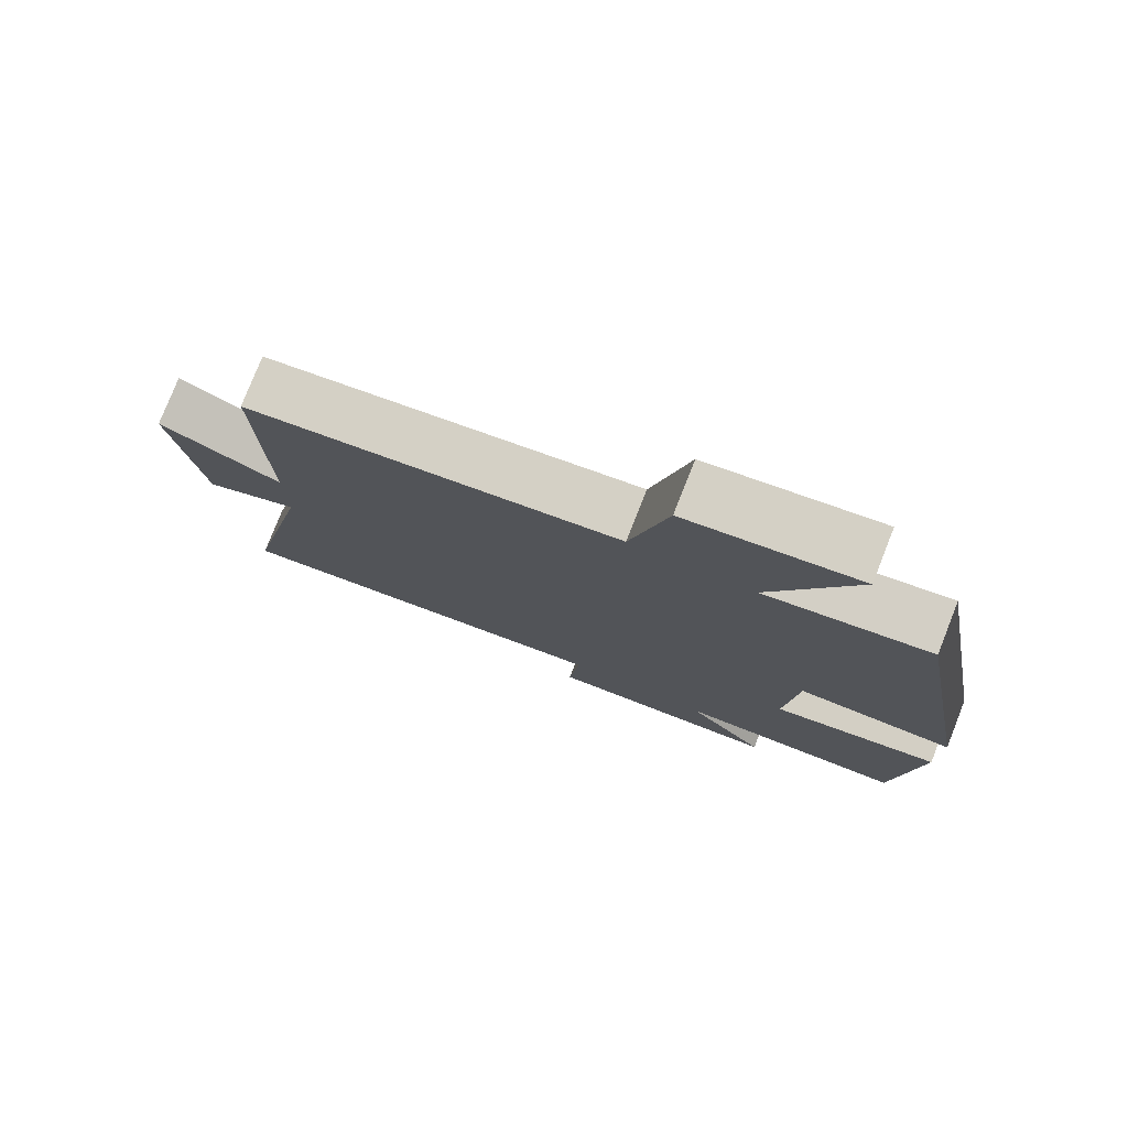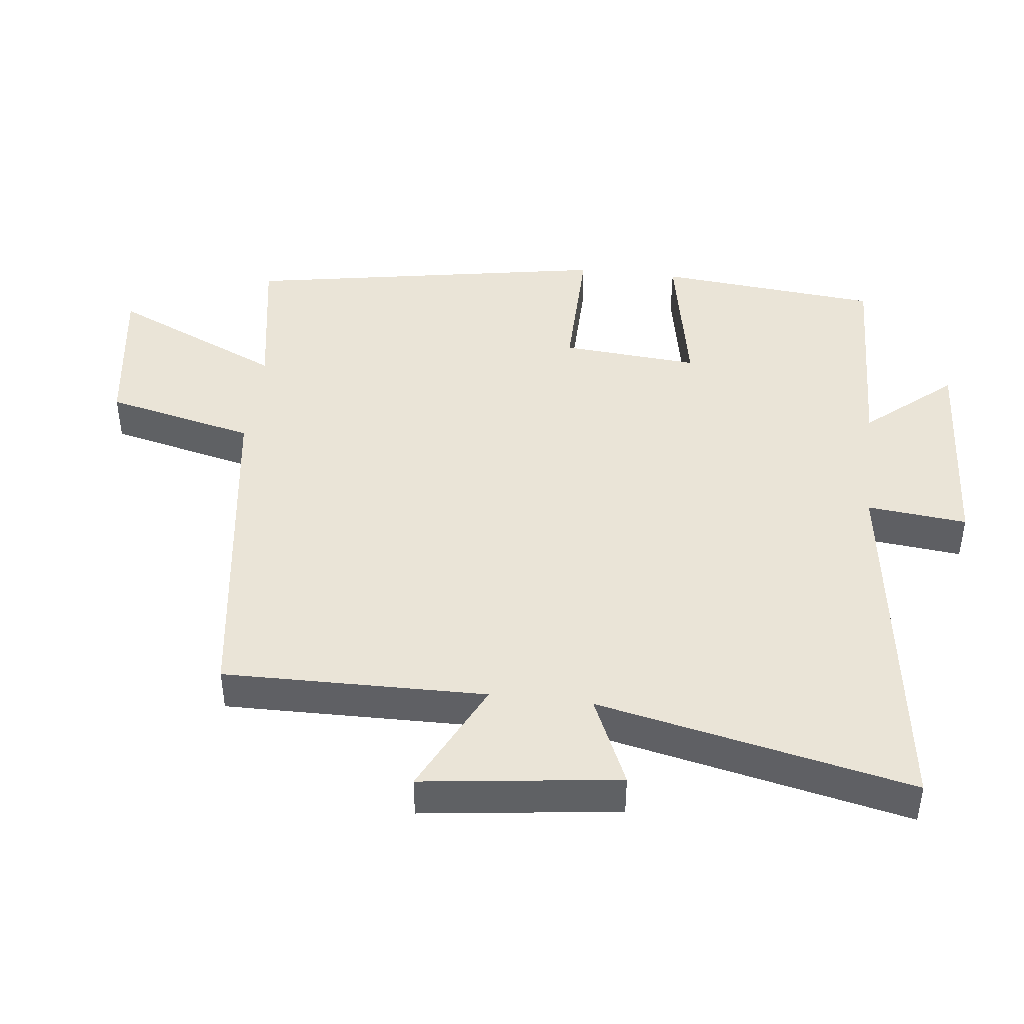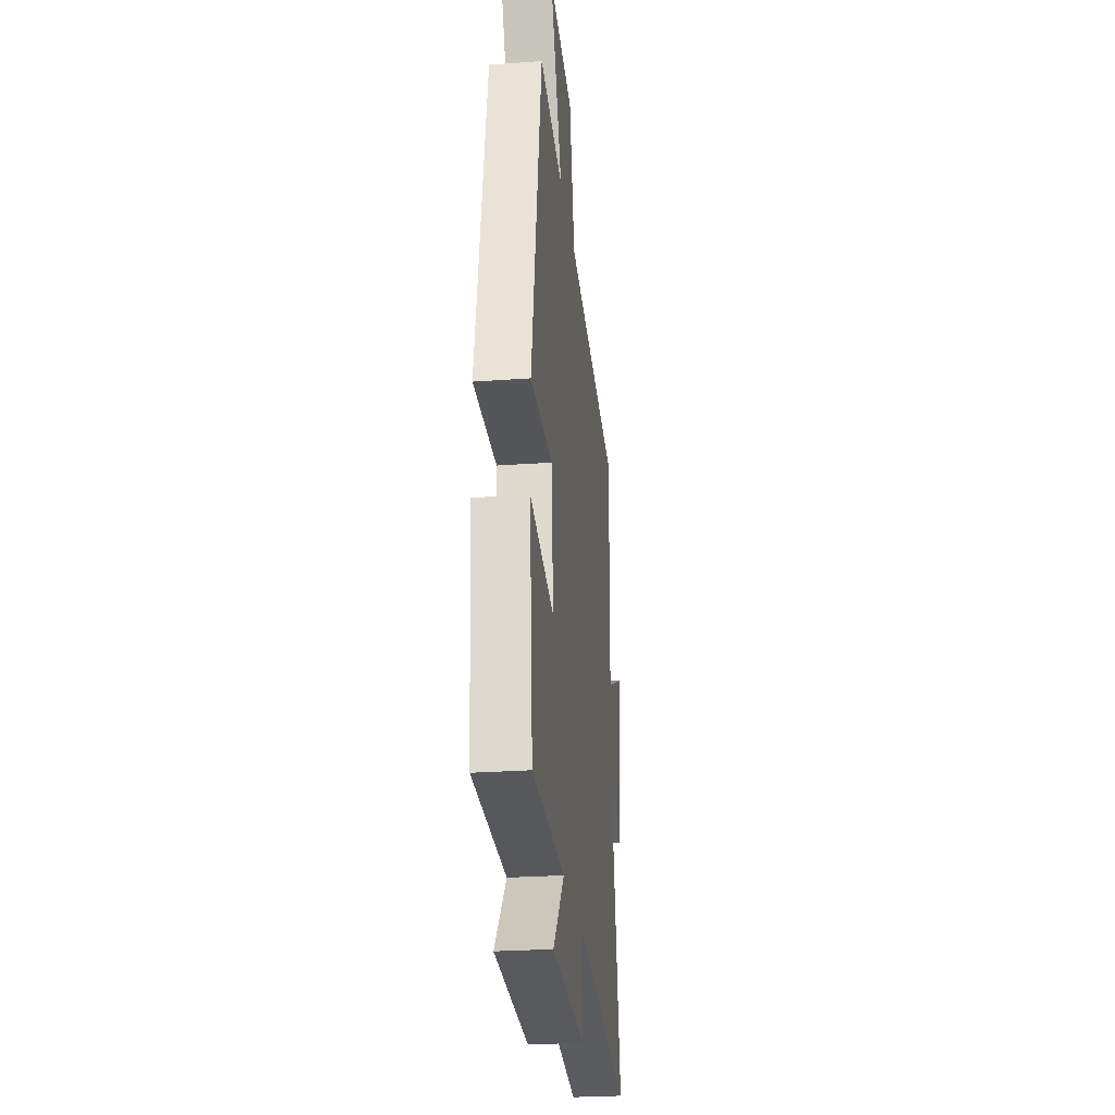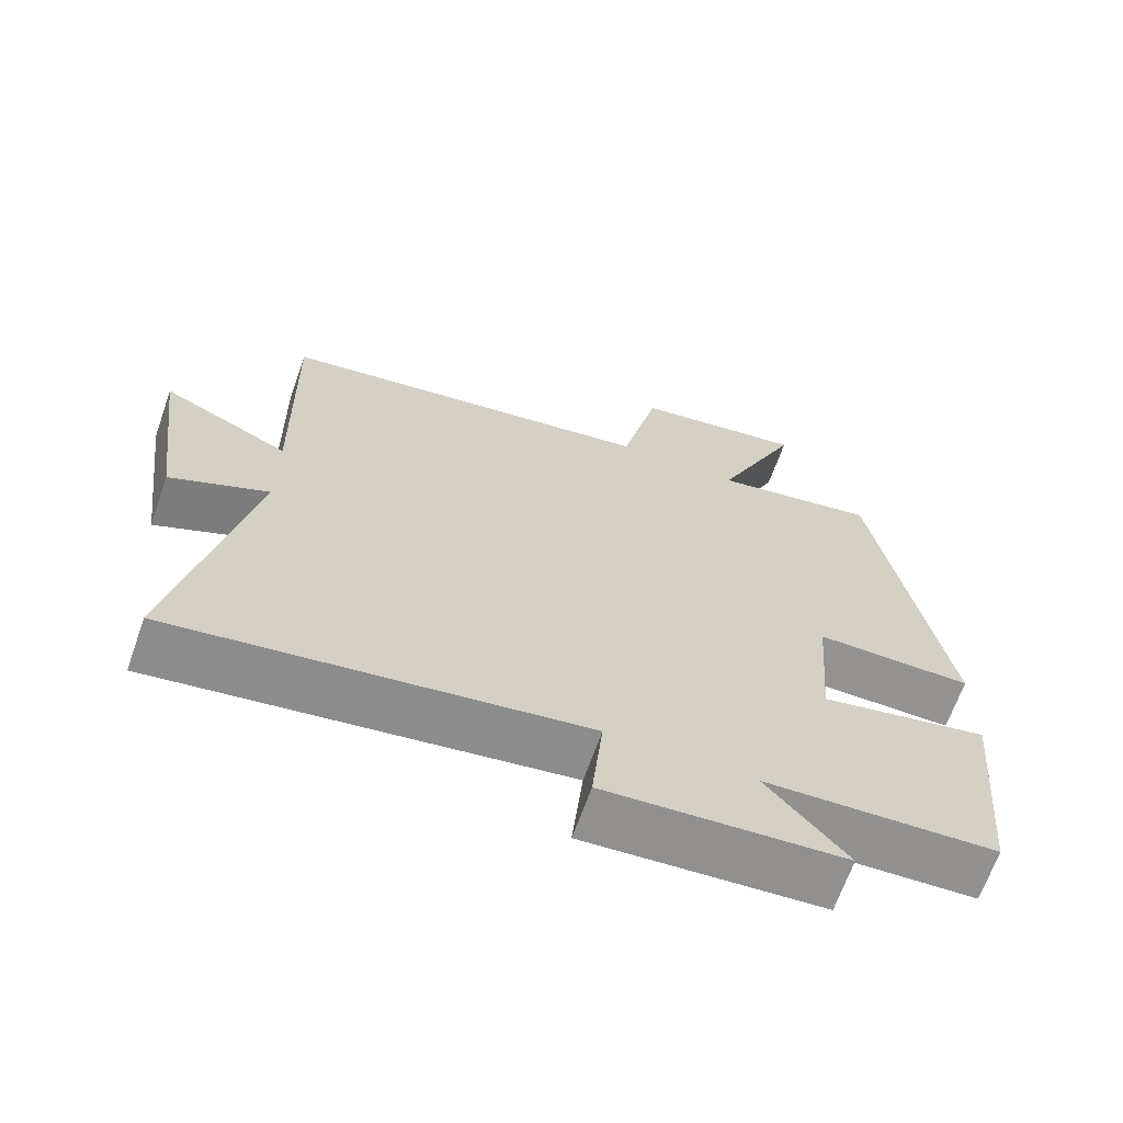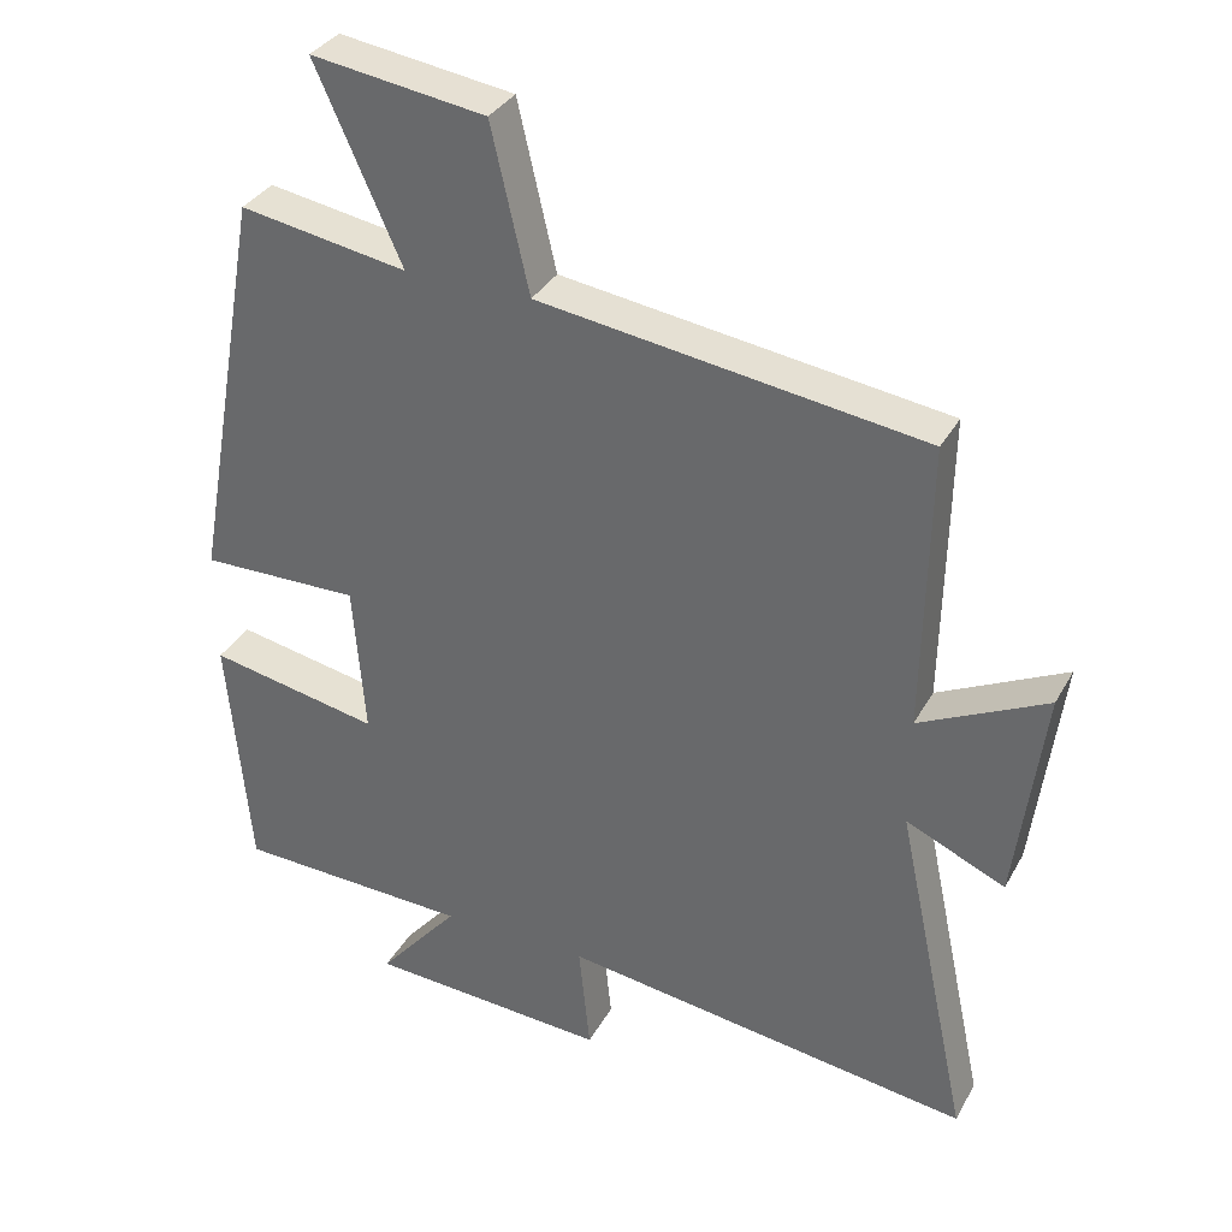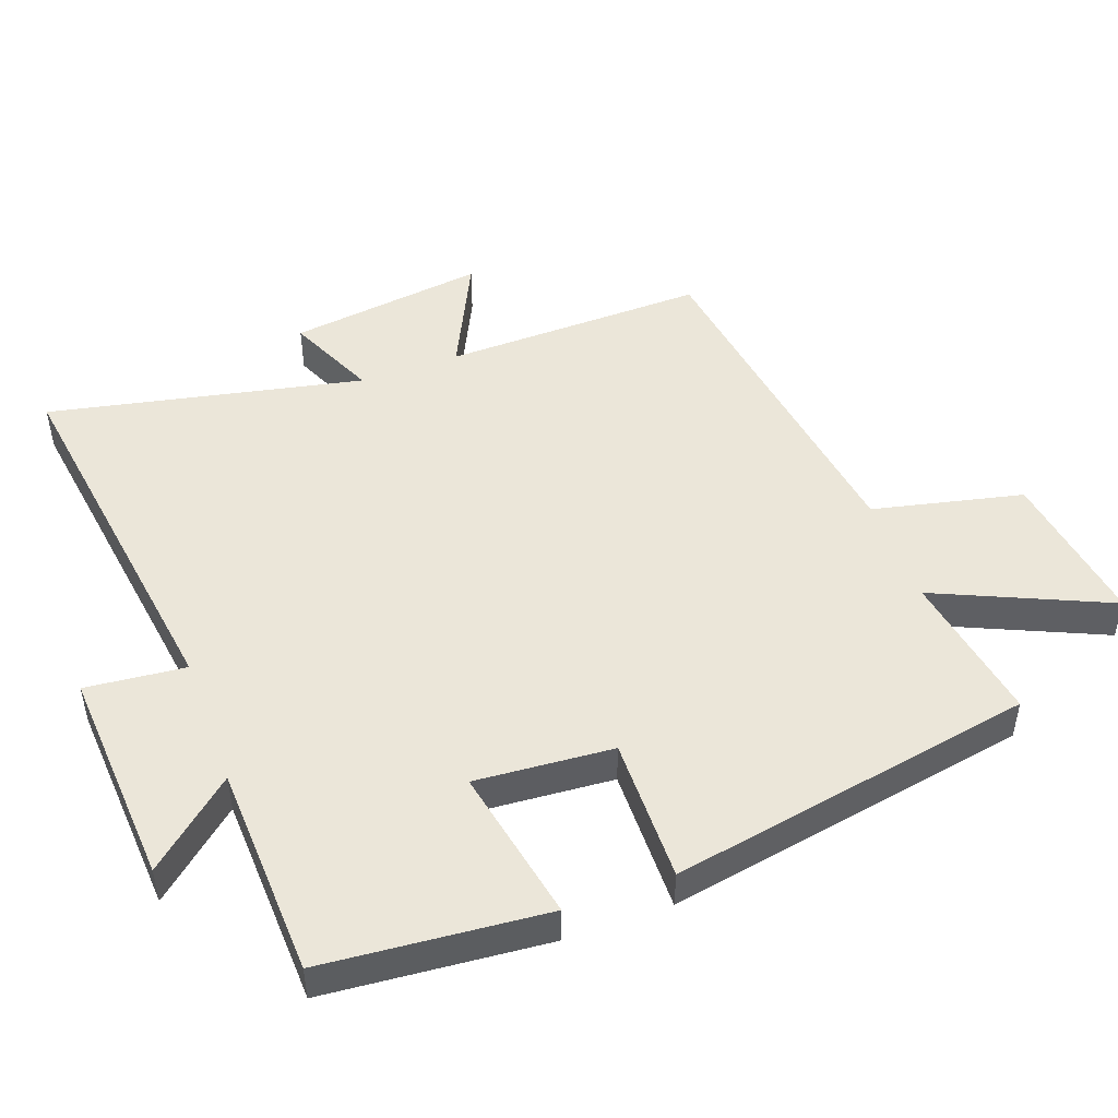
<metadata>
{"format":"obj","ext":"obj","renderer":"f3d","projection":"perspective","resolution":1024,"background":"white","views":[{"elev":78.0,"azim":-158.4,"up":"+Z"},{"elev":43.8,"azim":96.8,"up":"+Y"},{"elev":-26.6,"azim":-83.5,"up":"+Z"},{"elev":-66.6,"azim":160.6,"up":"+Z"},{"elev":33.9,"azim":25.3,"up":"+Z"},{"elev":48.5,"azim":-110.2,"up":"+Y"}]}
</metadata>
<code>
v 0.599 0.07 -0.577
v 0.046 0.07 -0.5
v 0.061 0.07 -0.648
v -0.263 0.07 -0.628
v -0.154 0.07 -0.5
v -0.47 0.07 -0.488
v -0.5 0.07 -0.158
v -0.27 0.07 -0.203
v -0.286 0.07 0.001
v -0.5 0.07 -0.002
v -0.404 0.07 0.538
v -0.179 0.07 0.5
v -0.294 0.07 0.756
v -0.06 0.07 0.722
v -0.009 0.07 0.5
v 0.507 0.07 0.427
v 0.5 0.07 0.038
v 0.671 0.07 0.121
v 0.633 0.07 -0.171
v 0.5 0.07 -0.112
v 0.599 0 -0.577
v 0.046 0 -0.5
v 0.061 0 -0.648
v -0.263 0 -0.628
v -0.154 0 -0.5
v -0.47 0 -0.488
v -0.5 0 -0.158
v -0.27 0 -0.203
v -0.286 0 0.001
v -0.5 0 -0.002
v -0.404 0 0.538
v -0.179 0 0.5
v -0.294 0 0.756
v -0.06 0 0.722
v -0.009 0 0.5
v 0.507 0 0.427
v 0.5 0 0.038
v 0.671 0 0.121
v 0.633 0 -0.171
v 0.5 0 -0.112
f 17 18 19 20
f 15 16 17
f 15 17 20
f 12 13 14 15
f 20 1 2
f 15 20 2
f 12 15 2
f 9 10 11 12
f 12 2 3
f 9 12 3
f 8 9 3
f 5 6 7 8
f 3 4 5
f 3 5 8
f 40 39 38 37
f 37 36 35
f 40 37 35
f 35 34 33 32
f 22 21 40
f 22 40 35
f 22 35 32
f 32 31 30 29
f 23 22 32
f 23 32 29
f 23 29 28
f 28 27 26 25
f 25 24 23
f 28 25 23
f 1 21 22 2
f 2 22 23 3
f 3 23 24 4
f 4 24 25 5
f 5 25 26 6
f 6 26 27 7
f 7 27 28 8
f 8 28 29 9
f 9 29 30 10
f 10 30 31 11
f 11 31 32 12
f 12 32 33 13
f 13 33 34 14
f 14 34 35 15
f 15 35 36 16
f 16 36 37 17
f 17 37 38 18
f 18 38 39 19
f 19 39 40 20
f 20 40 21 1

</code>
